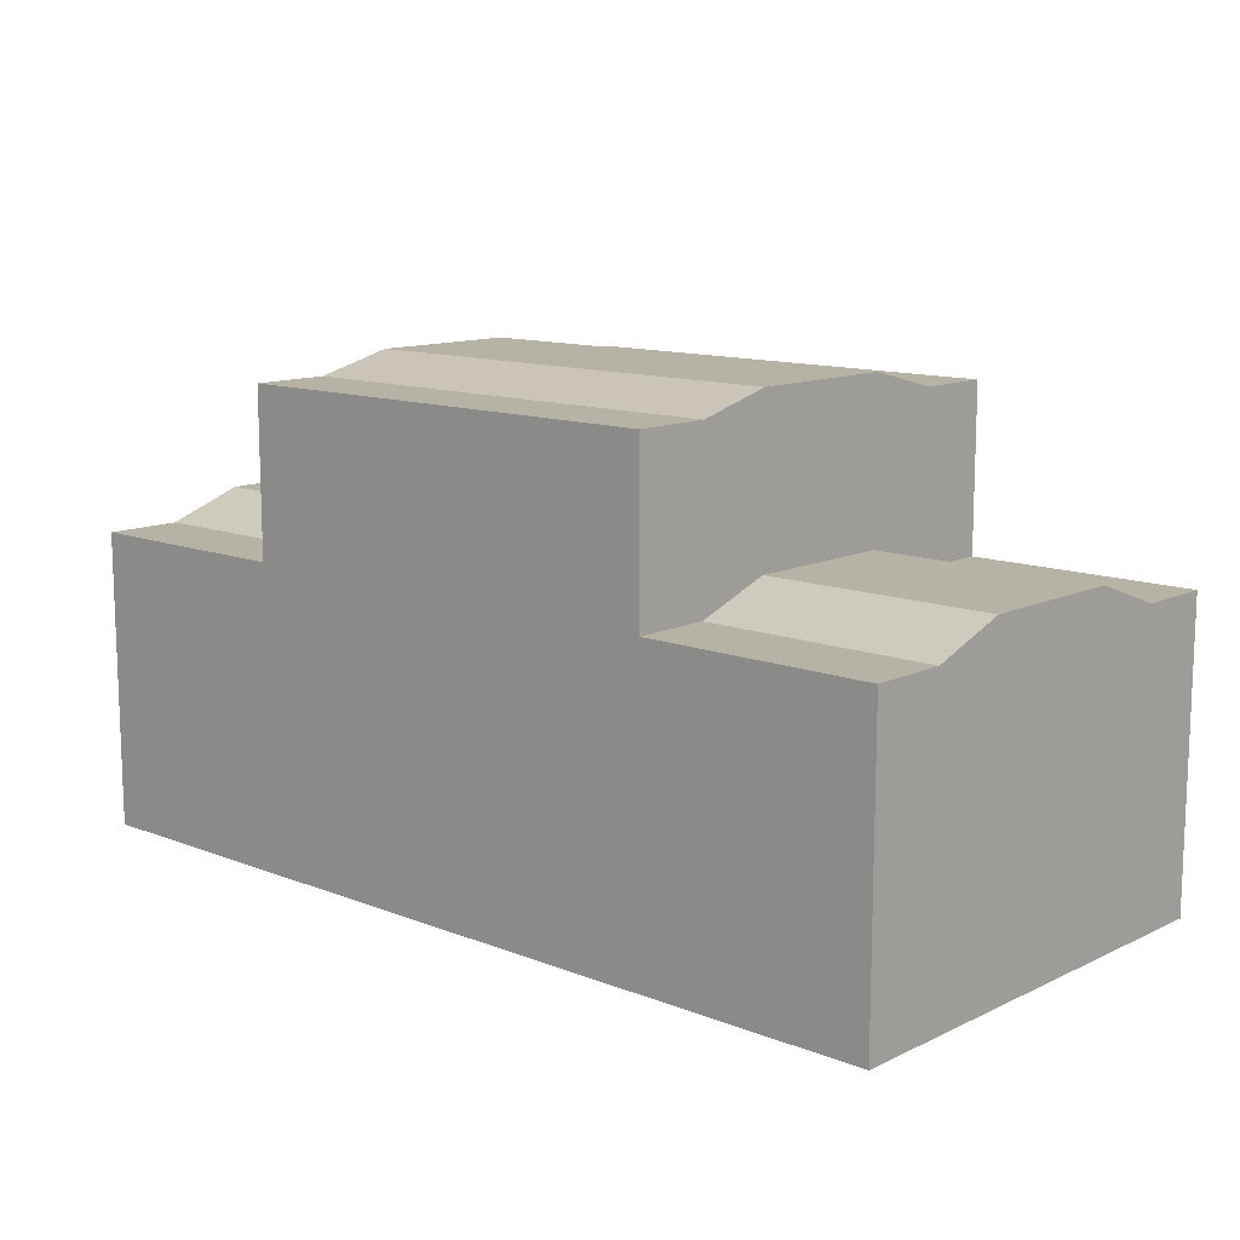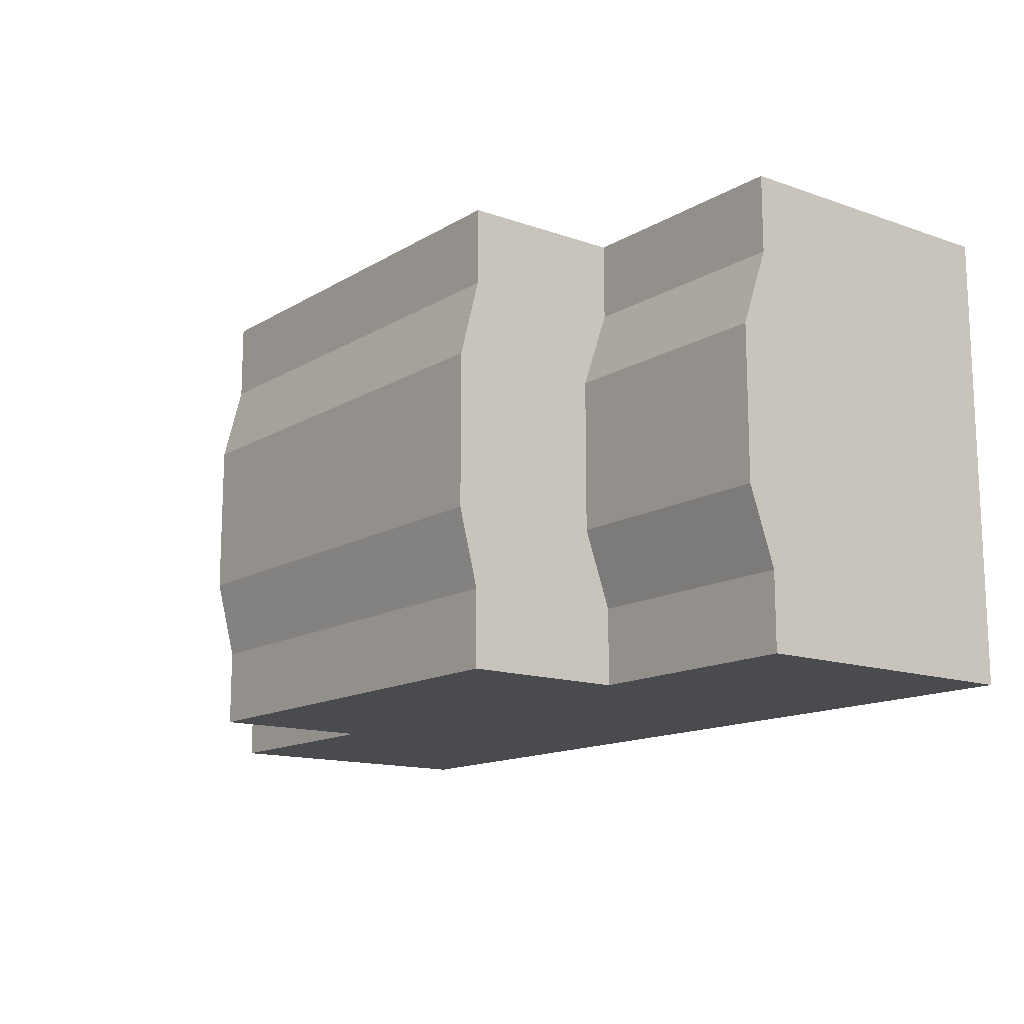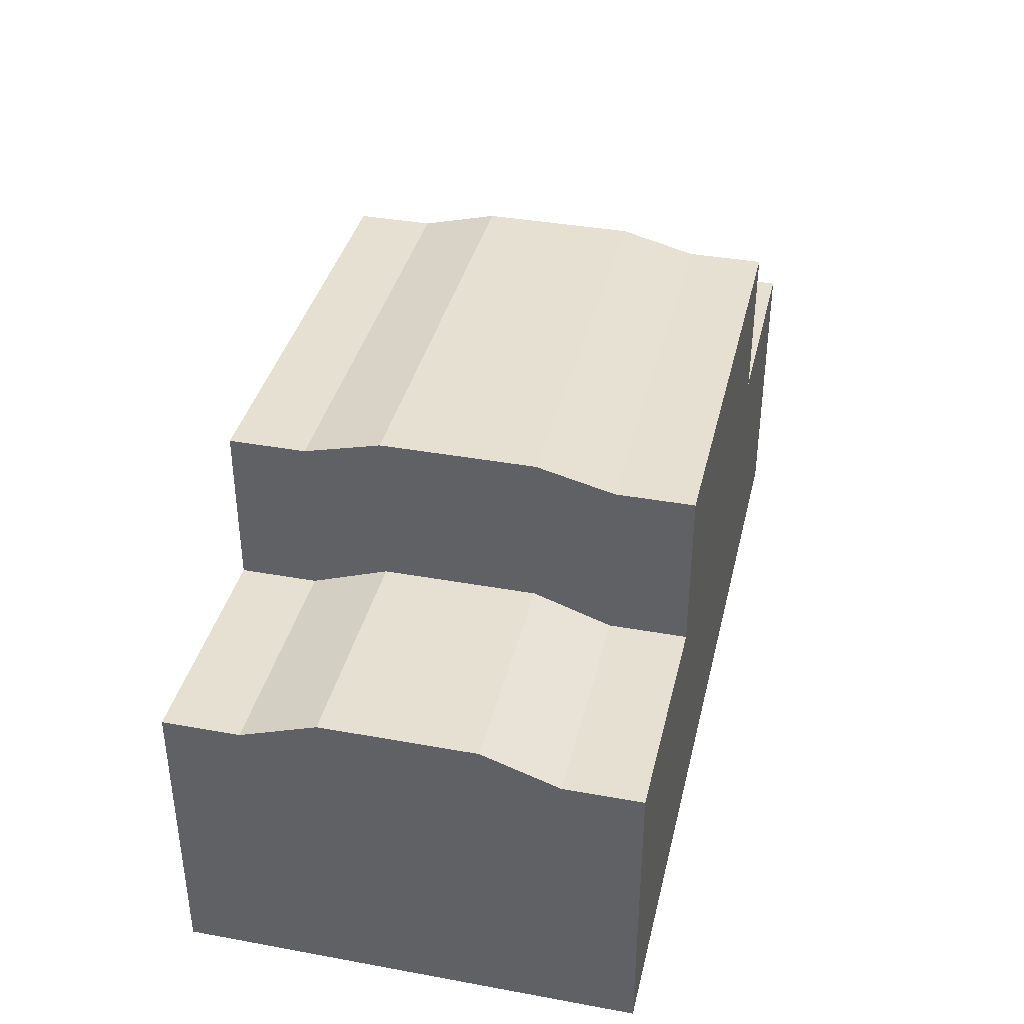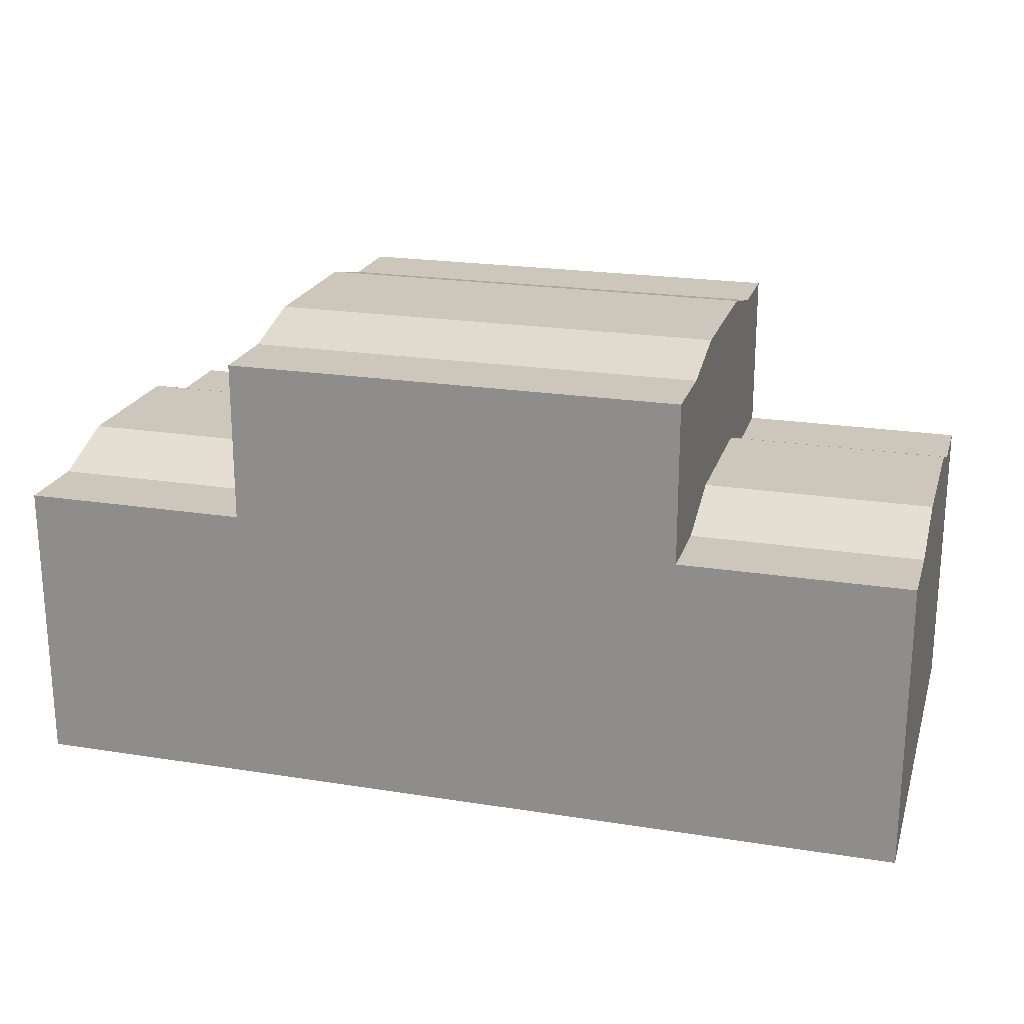
<metadata>
{"format":"obj","ext":"obj","renderer":"f3d","projection":"perspective","resolution":1024,"background":"white","views":[{"elev":12.2,"azim":-137.6,"up":"+Z"},{"elev":-14.0,"azim":52.3,"up":"+Y"},{"elev":37.6,"azim":-76.9,"up":"+Z"},{"elev":21.5,"azim":-164.3,"up":"+Z"}]}
</metadata>
<code>
g Cube.005
v -0.01 0.006667 0.002898
v -0.01 0.01 0.002898
v -0.01 0.01 0.01
v -0.01 0.006667 0.01
v -0.01 0.003333 0.004064
v -0.01 0.003333 0.01085
v -0.01 0.01 0.002898
v 0.01 0.01 0.002898
v 0.01 0.01 0.01
v -0.01 0.01 0.01
v 0.01 -0.006667 0.002898
v 0.01 -0.01 0.002898
v 0.01 -0.01 0.01
v 0.01 -0.006667 0.01
v 0.01 -0.003333 0.004064
v 0.01 -0.003333 0.01085
v 0.01 -0.01 0.002898
v -0.01 -0.01 0.002898
v -0.01 -0.01 0.01
v 0.01 -0.01 0.01
v 0.01 -0.006667 0.01
v 0.01 -0.01 0.01
v -0.01 -0.01 0.01
v -0.01 -0.006667 0.01
v 0.01 0.006667 0.01
v 0.01 0.003333 0.01085
v -0.01 0.003333 0.01085
v -0.01 0.006667 0.01
v 0.01 0.003333 0.01085
v 0.01 -0.003333 0.01085
v -0.01 -0.003333 0.01085
v -0.01 0.003333 0.01085
v 0.01 0.006667 0.002898
v 0.01 0.003333 0.004064
v 0.01 0.003333 0.01085
v 0.01 0.006667 0.01
v 0.01 0.01 0.002898
v 0.01 0.01 0.01
v 0.01 0.003333 0.004064
v 0.01 -0.003333 0.004064
v 0.01 -0.003333 0.01085
v 0.01 0.003333 0.01085
v -0.01 -0.006667 0.002898
v -0.01 -0.003333 0.004064
v -0.01 -0.003333 0.01085
v -0.01 -0.006667 0.01
v -0.01 -0.01 0.002898
v -0.01 -0.01 0.01
v -0.01 -0.003333 0.004064
v -0.01 0.003333 0.004064
v -0.01 0.003333 0.01085
v -0.01 -0.003333 0.01085
v 0.01 0.01 0.01
v 0.01 0.006667 0.01
v -0.01 0.006667 0.01
v -0.01 0.01 0.01
v 0.01 -0.003333 0.01085
v 0.01 -0.006667 0.01
v -0.01 -0.006667 0.01
v -0.01 -0.003333 0.01085
v 0.01 -0.003333 -0.01
v 0.02006 -0.003333 -0.01
v 0.02006 0.003333 -0.01
v 0.01 0.003333 -0.01
v -0.01 0.003333 -0.01
v -0.01 -0.003333 -0.01
v -0.02006 -0.003333 -0.01
v -0.02006 0.003333 -0.01
v 0.01 -0.01 -0.01
v 0.02006 -0.01 -0.01
v 0.02006 -0.006667 -0.01
v 0.01 -0.006667 -0.01
v 0.02006 -0.003333 -0.01
v 0.01 -0.003333 -0.01
v -0.01 -0.003333 -0.01
v -0.01 -0.006667 -0.01
v -0.01 -0.01 -0.01
v -0.02006 -0.01 -0.01
v -0.02006 -0.006667 -0.01
v -0.02006 -0.003333 -0.01
v 0.02006 -0.003333 0.00272
v 0.02006 -0.006667 0.002898
v 0.02006 -0.003333 0.004064
v 0.02006 -0.006667 0.001585
v 0.02006 -0.01 0.002898
v 0.02006 -0.01 0.001585
v -0.02006 -0.01 0.001585
v -0.02006 -0.006667 0.002898
v -0.02006 -0.01 0.002898
v -0.02006 -0.006667 0.001585
v -0.02006 -0.003333 0.004064
v -0.02006 -0.003333 0.00272
v -0.02006 0.003333 0.00272
v -0.02006 0.006667 0.002898
v -0.02006 0.003333 0.004064
v -0.02006 0.006667 0.001585
v -0.02006 0.01 0.002898
v -0.02006 0.01 0.001585
v 0.02006 0.01 0.001585
v 0.02006 0.006667 0.002898
v 0.02006 0.01 0.002898
v 0.02006 0.006667 0.001585
v 0.02006 0.003333 0.004064
v 0.02006 0.003333 0.00272
v -0.02006 -0.003333 0.00272
v -0.02006 0.003333 0.00272
v -0.02006 0.003333 0.004064
v -0.02006 -0.003333 0.004064
v 0.02006 0.003333 0.00272
v 0.02006 -0.003333 0.00272
v 0.02006 -0.003333 0.004064
v 0.02006 0.003333 0.004064
v -0.01 -0.01 0.002898
v -0.02006 -0.01 0.002898
v -0.02006 -0.006667 0.002898
v -0.01 -0.006667 0.002898
v -0.02006 -0.01 0.002898
v -0.01 -0.01 0.002898
v 0.01 -0.006667 0.002898
v 0.02006 -0.01 0.002898
v 0.01 -0.01 0.002898
v 0.02006 -0.006667 0.002898
v 0.01 -0.01 0.002898
v 0.02006 -0.01 0.002898
v 0.01 0.003333 -0.01
v 0.02006 0.003333 -0.01
v 0.02006 0.006667 -0.01
v 0.01 0.006667 -0.01
v 0.02006 0.01 -0.01
v 0.01 0.01 -0.01
v -0.01 0.01 -0.01
v -0.01 0.006667 -0.01
v -0.01 0.003333 -0.01
v -0.02006 0.003333 -0.01
v -0.02006 0.006667 -0.01
v -0.02006 0.01 -0.01
v -0.01 -0.01 -0.01
v -0.02006 -0.01 -0.01
v -0.02006 -0.01 0.001585
v -0.01 -0.01 0.002332
v -0.02006 -0.01 0.002898
v 0.01 -0.01 -0.01
v -0.01 -0.01 0.002898
v 0.01 -0.01 0.002332
v 0.02006 -0.01 -0.01
v 0.01 -0.01 0.002898
v 0.02006 -0.01 0.001585
v 0.02006 -0.01 0.002898
v 0.01 0.01 -0.01
v 0.02006 0.01 -0.01
v 0.02006 0.01 0.001585
v 0.01 0.01 0.002332
v 0.02006 0.01 0.002898
v -0.01 0.01 -0.01
v 0.01 0.01 0.002898
v -0.01 0.01 0.002332
v -0.02006 0.01 -0.01
v -0.01 0.01 0.002898
v -0.02006 0.01 0.001585
v -0.02006 0.01 0.002898
v -0.02006 0.006667 -0.01
v -0.02006 0.01 -0.01
v -0.02006 0.01 0.001585
v -0.02006 0.006667 0.001585
v -0.02006 0.003333 -0.01
v -0.02006 0.003333 0.00272
v 0.02006 -0.006667 -0.01
v 0.02006 -0.01 -0.01
v 0.02006 -0.01 0.001585
v 0.02006 -0.006667 0.001585
v 0.02006 -0.003333 -0.01
v 0.02006 -0.003333 0.00272
v 0.02006 0.006667 -0.01
v 0.02006 0.003333 -0.01
v 0.02006 0.003333 0.00272
v 0.02006 0.006667 0.001585
v 0.02006 0.01 -0.01
v 0.02006 0.01 0.001585
v 0.02006 0.003333 -0.01
v 0.02006 -0.003333 -0.01
v 0.02006 -0.003333 0.00272
v 0.02006 0.003333 0.00272
v -0.02006 -0.006667 -0.01
v -0.02006 -0.003333 -0.01
v -0.02006 -0.003333 0.00272
v -0.02006 -0.006667 0.001585
v -0.02006 -0.01 -0.01
v -0.02006 -0.01 0.001585
v -0.02006 -0.003333 -0.01
v -0.02006 0.003333 -0.01
v -0.02006 0.003333 0.00272
v -0.02006 -0.003333 0.00272
v 0.01 0.006667 0.002898
v 0.01 0.01 0.01
v 0.01 0.01 0.002898
v 0.01 0.006667 0.01
v 0.01 0.003333 0.004064
v 0.01 0.003333 0.01085
v 0.01 0.01 0.002898
v 0.01 0.01 0.01
v -0.01 0.01 0.01
v -0.01 0.01 0.002898
v -0.01 -0.006667 0.002898
v -0.01 -0.01 0.01
v -0.01 -0.01 0.002898
v -0.01 -0.006667 0.01
v -0.01 -0.003333 0.004064
v -0.01 -0.003333 0.01085
v -0.01 -0.01 0.002898
v -0.01 -0.01 0.01
v 0.01 -0.01 0.01
v 0.01 -0.01 0.002898
v -0.01 -0.006667 0.01
v 0.01 -0.006667 0.01
v 0.01 -0.01 0.01
v -0.01 -0.01 0.01
v -0.01 0.006667 0.01
v 0.01 0.006667 0.01
v 0.01 0.003333 0.01085
v -0.01 0.003333 0.01085
v -0.01 0.003333 0.01085
v 0.01 0.003333 0.01085
v 0.01 -0.003333 0.01085
v -0.01 -0.003333 0.01085
v -0.01 0.006667 0.002898
v -0.01 0.003333 0.01085
v -0.01 0.003333 0.004064
v -0.01 0.006667 0.01
v -0.01 0.01 0.002898
v -0.01 0.01 0.01
v -0.01 0.003333 0.004064
v -0.01 0.003333 0.01085
v -0.01 -0.003333 0.01085
v -0.01 -0.003333 0.004064
v 0.01 -0.006667 0.002898
v 0.01 -0.003333 0.01085
v 0.01 -0.003333 0.004064
v 0.01 -0.006667 0.01
v 0.01 -0.01 0.002898
v 0.01 -0.01 0.01
v 0.01 -0.003333 0.004064
v 0.01 -0.003333 0.01085
v 0.01 0.003333 0.01085
v 0.01 0.003333 0.004064
v -0.01 0.01 0.01
v 0.01 0.01 0.01
v 0.01 0.006667 0.01
v -0.01 0.006667 0.01
v -0.01 -0.003333 0.01085
v 0.01 -0.003333 0.01085
v 0.01 -0.006667 0.01
v -0.01 -0.006667 0.01
v -0.01 -0.003333 -0.01
v -0.02006 0.003333 -0.01
v -0.02006 -0.003333 -0.01
v -0.01 0.003333 -0.01
v 0.01 0.003333 -0.01
v 0.01 -0.003333 -0.01
v 0.02006 -0.003333 -0.01
v 0.02006 0.003333 -0.01
v -0.01 -0.01 -0.01
v -0.02006 -0.006667 -0.01
v -0.02006 -0.01 -0.01
v -0.01 -0.006667 -0.01
v -0.02006 -0.003333 -0.01
v -0.01 -0.003333 -0.01
v 0.01 -0.003333 -0.01
v 0.01 -0.006667 -0.01
v 0.01 -0.01 -0.01
v 0.02006 -0.01 -0.01
v 0.02006 -0.006667 -0.01
v 0.02006 -0.003333 -0.01
v -0.02006 -0.003333 0.00272
v -0.02006 -0.003333 0.004064
v -0.02006 -0.006667 0.002898
v -0.02006 -0.006667 0.001585
v -0.02006 -0.01 0.002898
v -0.02006 -0.01 0.001585
v 0.02006 -0.01 0.001585
v 0.02006 -0.01 0.002898
v 0.02006 -0.006667 0.002898
v 0.02006 -0.006667 0.001585
v 0.02006 -0.003333 0.004064
v 0.02006 -0.003333 0.00272
v 0.02006 0.003333 0.00272
v 0.02006 0.003333 0.004064
v 0.02006 0.006667 0.002898
v 0.02006 0.006667 0.001585
v 0.02006 0.01 0.002898
v 0.02006 0.01 0.001585
v -0.02006 0.01 0.001585
v -0.02006 0.01 0.002898
v -0.02006 0.006667 0.002898
v -0.02006 0.006667 0.001585
v -0.02006 0.003333 0.004064
v -0.02006 0.003333 0.00272
v 0.02006 -0.003333 0.00272
v 0.02006 -0.003333 0.004064
v 0.02006 0.003333 0.004064
v 0.02006 0.003333 0.00272
v -0.02006 0.003333 0.00272
v -0.02006 0.003333 0.004064
v -0.02006 -0.003333 0.004064
v -0.02006 -0.003333 0.00272
v -0.01 0.003333 -0.01
v -0.02006 0.006667 -0.01
v -0.02006 0.003333 -0.01
v -0.01 0.006667 -0.01
v -0.02006 0.01 -0.01
v -0.01 0.01 -0.01
v 0.01 0.01 -0.01
v 0.01 0.006667 -0.01
v 0.01 0.003333 -0.01
v 0.02006 0.003333 -0.01
v 0.02006 0.006667 -0.01
v 0.02006 0.01 -0.01
v 0.01 -0.01 -0.01
v 0.02006 -0.01 0.001585
v 0.02006 -0.01 -0.01
v 0.01 -0.01 0.002332
v 0.02006 -0.01 0.002898
v -0.01 -0.01 -0.01
v 0.01 -0.01 0.002898
v -0.01 -0.01 0.002332
v -0.02006 -0.01 -0.01
v -0.01 -0.01 0.002898
v -0.02006 -0.01 0.001585
v -0.02006 -0.01 0.002898
v -0.01 0.01 -0.01
v -0.02006 0.01 0.001585
v -0.02006 0.01 -0.01
v -0.01 0.01 0.002332
v -0.02006 0.01 0.002898
v 0.01 0.01 -0.01
v -0.01 0.01 0.002898
v 0.01 0.01 0.002332
v 0.02006 0.01 -0.01
v 0.01 0.01 0.002898
v 0.02006 0.01 0.001585
v 0.02006 0.01 0.002898
v 0.02006 0.006667 -0.01
v 0.02006 0.01 0.001585
v 0.02006 0.01 -0.01
v 0.02006 0.006667 0.001585
v 0.02006 0.003333 -0.01
v 0.02006 0.003333 0.00272
v -0.02006 -0.006667 -0.01
v -0.02006 -0.01 0.001585
v -0.02006 -0.01 -0.01
v -0.02006 -0.006667 0.001585
v -0.02006 -0.003333 -0.01
v -0.02006 -0.003333 0.00272
v -0.02006 0.006667 -0.01
v -0.02006 0.003333 0.00272
v -0.02006 0.003333 -0.01
v -0.02006 0.006667 0.001585
v -0.02006 0.01 -0.01
v -0.02006 0.01 0.001585
v -0.02006 0.003333 -0.01
v -0.02006 0.003333 0.00272
v -0.02006 -0.003333 0.00272
v -0.02006 -0.003333 -0.01
v 0.02006 -0.006667 -0.01
v 0.02006 -0.003333 0.00272
v 0.02006 -0.003333 -0.01
v 0.02006 -0.006667 0.001585
v 0.02006 -0.01 -0.01
v 0.02006 -0.01 0.001585
v 0.02006 -0.003333 -0.01
v 0.02006 -0.003333 0.00272
v 0.02006 0.003333 0.00272
v 0.02006 0.003333 -0.01
v 0.01 0.006667 0.002898
v 0.02006 0.006667 0.002898
v 0.02006 0.003333 0.004064
v 0.01 0.003333 0.004064
v 0.01 -0.003333 0.004064
v 0.02006 -0.003333 0.004064
v 0.02006 -0.006667 0.002898
v 0.01 -0.006667 0.002898
v -0.01 -0.006667 0.002898
v -0.02006 -0.006667 0.002898
v -0.02006 -0.003333 0.004064
v -0.01 -0.003333 0.004064
v -0.01 -0.003333 0.004064
v -0.02006 -0.003333 0.004064
v -0.02006 0.003333 0.004064
v -0.01 0.003333 0.004064
v 0.01 0.003333 0.004064
v 0.02006 0.003333 0.004064
v 0.02006 -0.003333 0.004064
v 0.01 -0.003333 0.004064
v -0.01 0.003333 0.004064
v -0.02006 0.003333 0.004064
v -0.02006 0.006667 0.002898
v -0.01 0.006667 0.002898
v 0.01 0.01 0.002898
v 0.02006 0.01 0.002898
v 0.02006 0.006667 0.002898
v 0.01 0.006667 0.002898
v -0.01 0.006667 0.002898
v -0.02006 0.006667 0.002898
v -0.02006 0.01 0.002898
v -0.01 0.01 0.002898
g Cube.005_0
f 3 2 1
f 4 3 1
f 4 1 5
f 6 4 5
f 9 8 7
f 10 9 7
f 13 12 11
f 14 13 11
f 14 11 15
f 16 14 15
f 19 18 17
f 20 19 17
f 23 22 21
f 24 23 21
f 27 26 25
f 28 27 25
f 31 30 29
f 32 31 29
f 35 34 33
f 36 35 33
f 36 33 37
f 38 36 37
f 41 40 39
f 42 41 39
f 45 44 43
f 46 45 43
f 46 43 47
f 48 46 47
f 51 50 49
f 52 51 49
f 55 54 53
f 56 55 53
f 59 58 57
f 60 59 57
f 63 62 61
f 64 63 61
f 64 61 65
f 61 66 65
f 66 67 65
f 67 68 65
f 71 70 69
f 72 71 69
f 73 71 72
f 74 73 72
f 74 72 75
f 72 69 76
f 72 76 75
f 69 77 76
f 77 78 76
f 78 79 76
f 76 79 75
f 79 80 75
f 83 82 81
f 82 84 81
f 82 85 84
f 85 86 84
f 89 88 87
f 88 90 87
f 88 91 90
f 91 92 90
f 95 94 93
f 94 96 93
f 94 97 96
f 97 98 96
f 101 100 99
f 100 102 99
f 100 103 102
f 103 104 102
f 107 106 105
f 108 107 105
f 111 110 109
f 112 111 109
f 115 114 113
f 116 115 113
f 115 117 116
f 117 118 116
f 121 120 119
f 120 122 119
f 122 119 123
f 124 122 123
f 127 126 125
f 128 127 125
f 129 127 128
f 130 129 128
f 130 128 131
f 128 125 132
f 128 132 131
f 125 133 132
f 133 134 132
f 134 135 132
f 132 135 131
f 135 136 131
f 139 138 137
f 140 139 137
f 141 139 140
f 140 137 142
f 143 141 140
f 144 140 142
f 143 140 144
f 142 145 144
f 146 143 144
f 145 147 144
f 144 147 146
f 147 148 146
f 151 150 149
f 152 151 149
f 153 151 152
f 152 149 154
f 155 153 152
f 156 152 154
f 155 152 156
f 154 157 156
f 158 155 156
f 157 159 156
f 156 159 158
f 159 160 158
f 163 162 161
f 164 163 161
f 164 161 165
f 166 164 165
f 169 168 167
f 170 169 167
f 170 167 171
f 172 170 171
f 175 174 173
f 176 175 173
f 176 173 177
f 178 176 177
f 181 180 179
f 182 181 179
f 185 184 183
f 186 185 183
f 186 183 187
f 188 186 187
f 191 190 189
f 192 191 189
f 195 194 193
f 194 196 193
f 193 196 197
f 196 198 197
f 201 200 199
f 202 201 199
f 205 204 203
f 204 206 203
f 203 206 207
f 206 208 207
f 211 210 209
f 212 211 209
f 215 214 213
f 216 215 213
f 219 218 217
f 220 219 217
f 223 222 221
f 224 223 221
f 227 226 225
f 226 228 225
f 225 228 229
f 228 230 229
f 233 232 231
f 234 233 231
f 237 236 235
f 236 238 235
f 235 238 239
f 238 240 239
f 243 242 241
f 244 243 241
f 247 246 245
f 248 247 245
f 251 250 249
f 252 251 249
f 255 254 253
f 254 256 253
f 253 256 257
f 258 253 257
f 259 258 257
f 260 259 257
f 263 262 261
f 262 264 261
f 262 265 264
f 265 266 264
f 264 266 267
f 261 264 268
f 268 264 267
f 269 261 268
f 270 269 268
f 271 270 268
f 271 268 267
f 272 271 267
f 275 274 273
f 276 275 273
f 277 275 276
f 278 277 276
f 281 280 279
f 282 281 279
f 283 281 282
f 284 283 282
f 287 286 285
f 288 287 285
f 289 287 288
f 290 289 288
f 293 292 291
f 294 293 291
f 295 293 294
f 296 295 294
f 299 298 297
f 300 299 297
f 303 302 301
f 304 303 301
f 307 306 305
f 306 308 305
f 306 309 308
f 309 310 308
f 308 310 311
f 305 308 312
f 312 308 311
f 313 305 312
f 314 313 312
f 315 314 312
f 315 312 311
f 316 315 311
f 319 318 317
f 318 320 317
f 318 321 320
f 317 320 322
f 321 323 320
f 320 324 322
f 320 323 324
f 325 322 324
f 323 326 324
f 327 325 324
f 327 324 326
f 328 327 326
f 331 330 329
f 330 332 329
f 330 333 332
f 329 332 334
f 333 335 332
f 332 336 334
f 332 335 336
f 337 334 336
f 335 338 336
f 339 337 336
f 339 336 338
f 340 339 338
f 343 342 341
f 342 344 341
f 341 344 345
f 344 346 345
f 349 348 347
f 348 350 347
f 347 350 351
f 350 352 351
f 355 354 353
f 354 356 353
f 353 356 357
f 356 358 357
f 361 360 359
f 362 361 359
f 365 364 363
f 364 366 363
f 363 366 367
f 366 368 367
f 371 370 369
f 372 371 369
f 375 374 373
f 376 375 373
f 374 373 376
f 375 374 376
f 379 378 377
f 380 379 377
f 378 377 380
f 379 378 380
f 383 382 381
f 384 383 381
f 382 381 384
f 383 382 384
f 387 386 385
f 388 387 385
f 386 385 388
f 387 386 388
f 391 390 389
f 392 391 389
f 390 389 392
f 391 390 392
f 395 394 393
f 396 395 393
f 394 393 396
f 395 394 396
f 399 398 397
f 400 399 397
f 398 397 400
f 399 398 400
f 403 402 401
f 404 403 401
f 402 401 404
f 403 402 404

</code>
